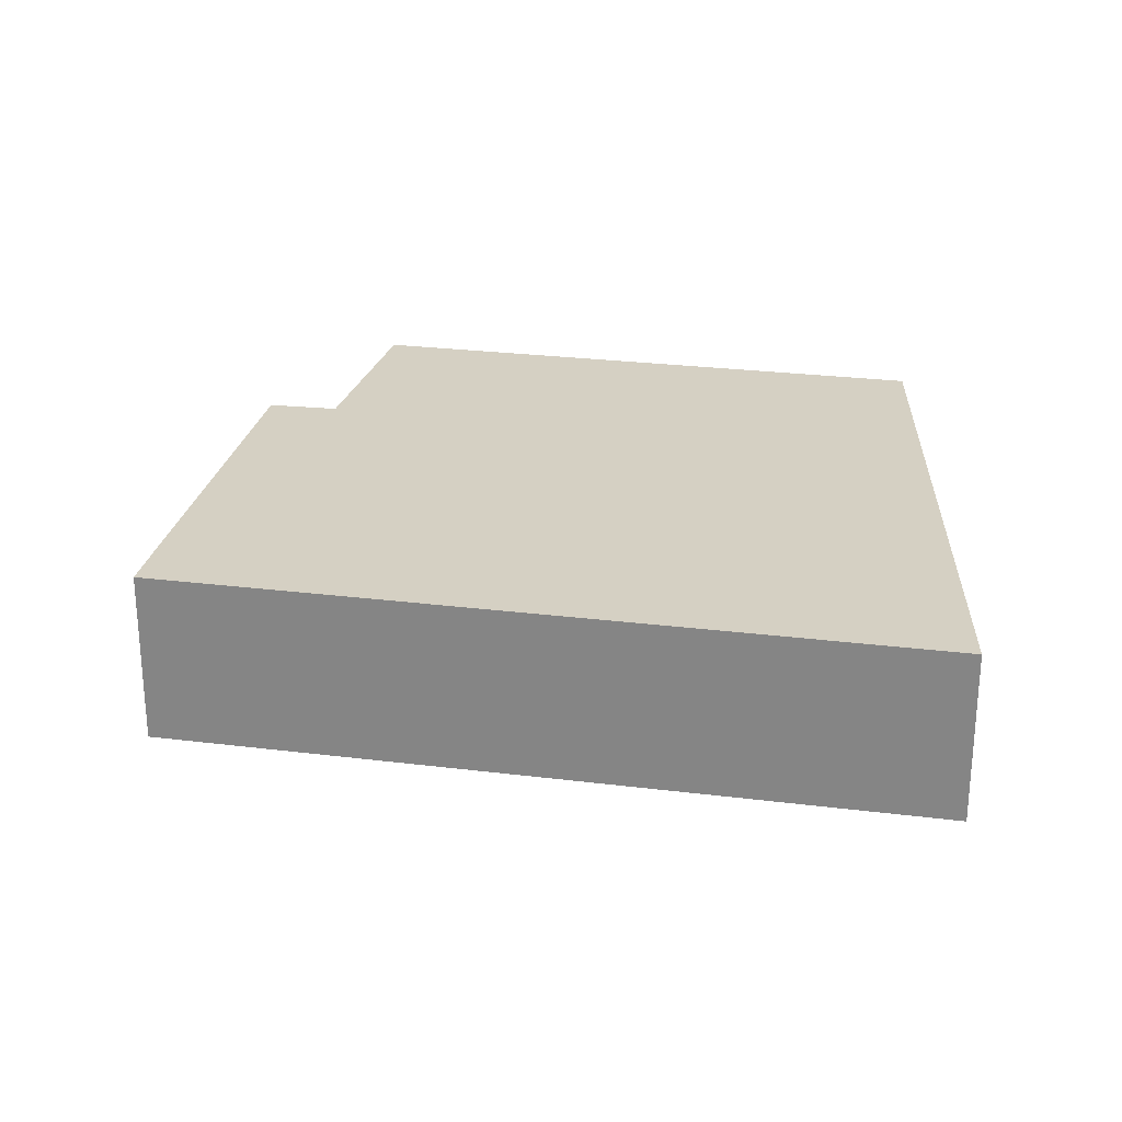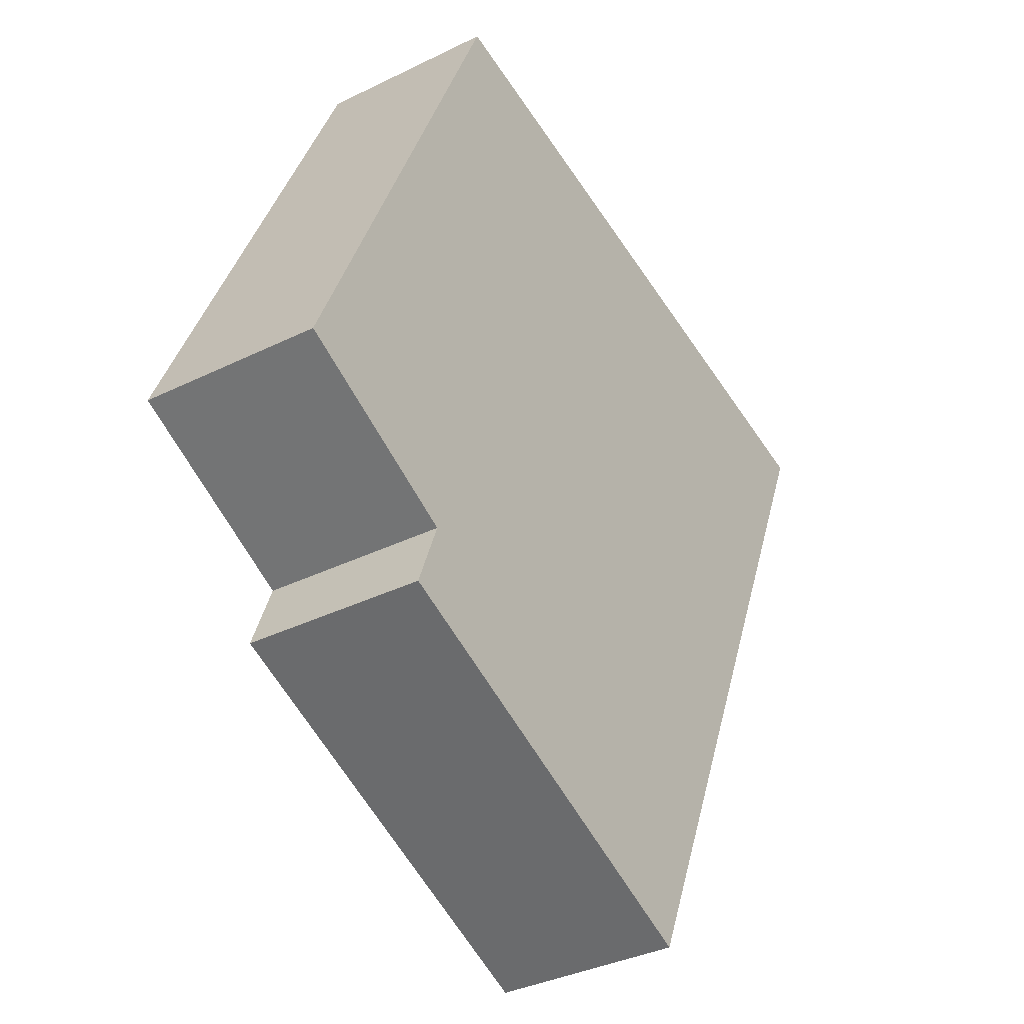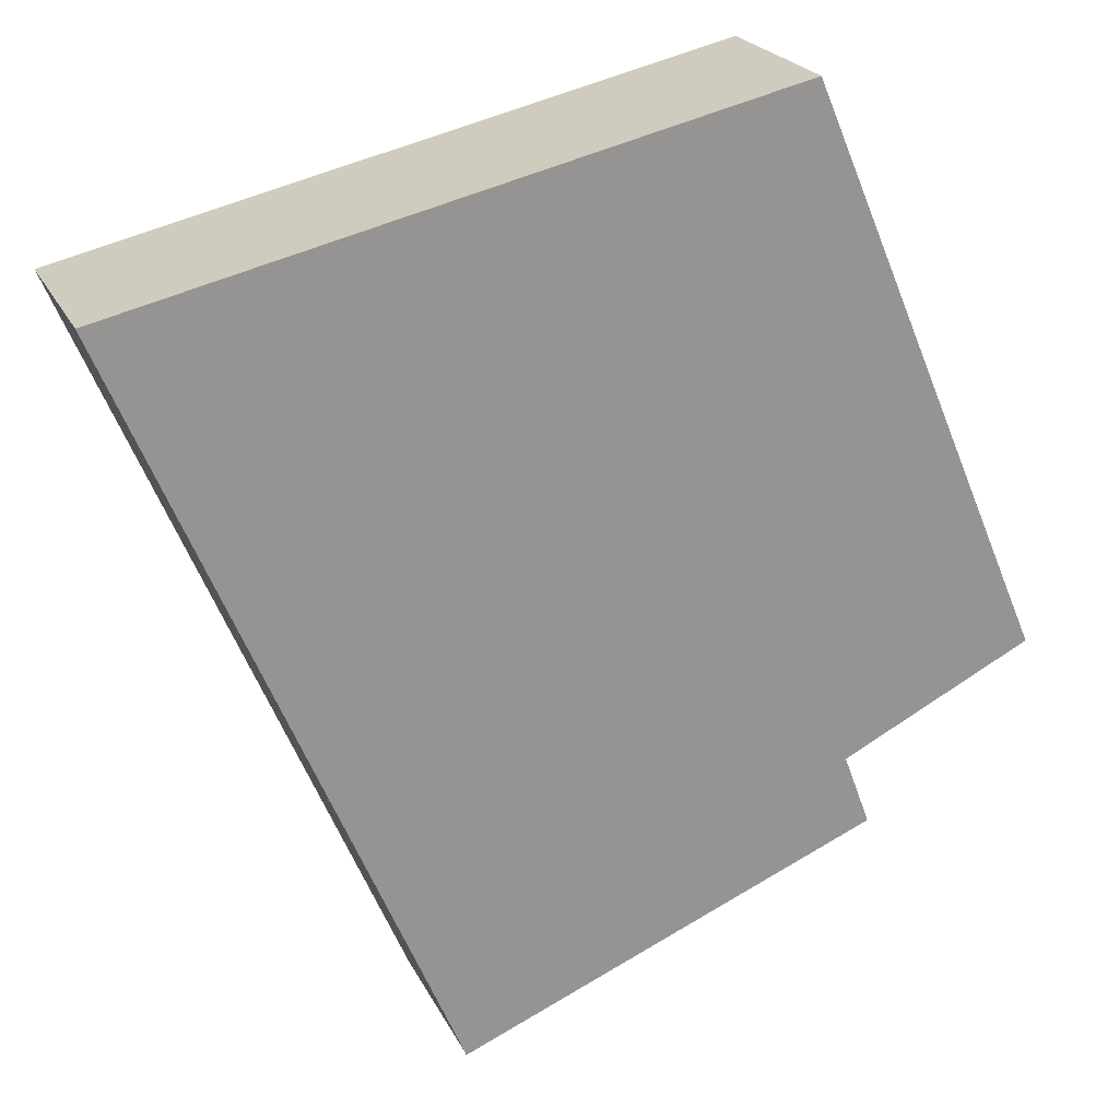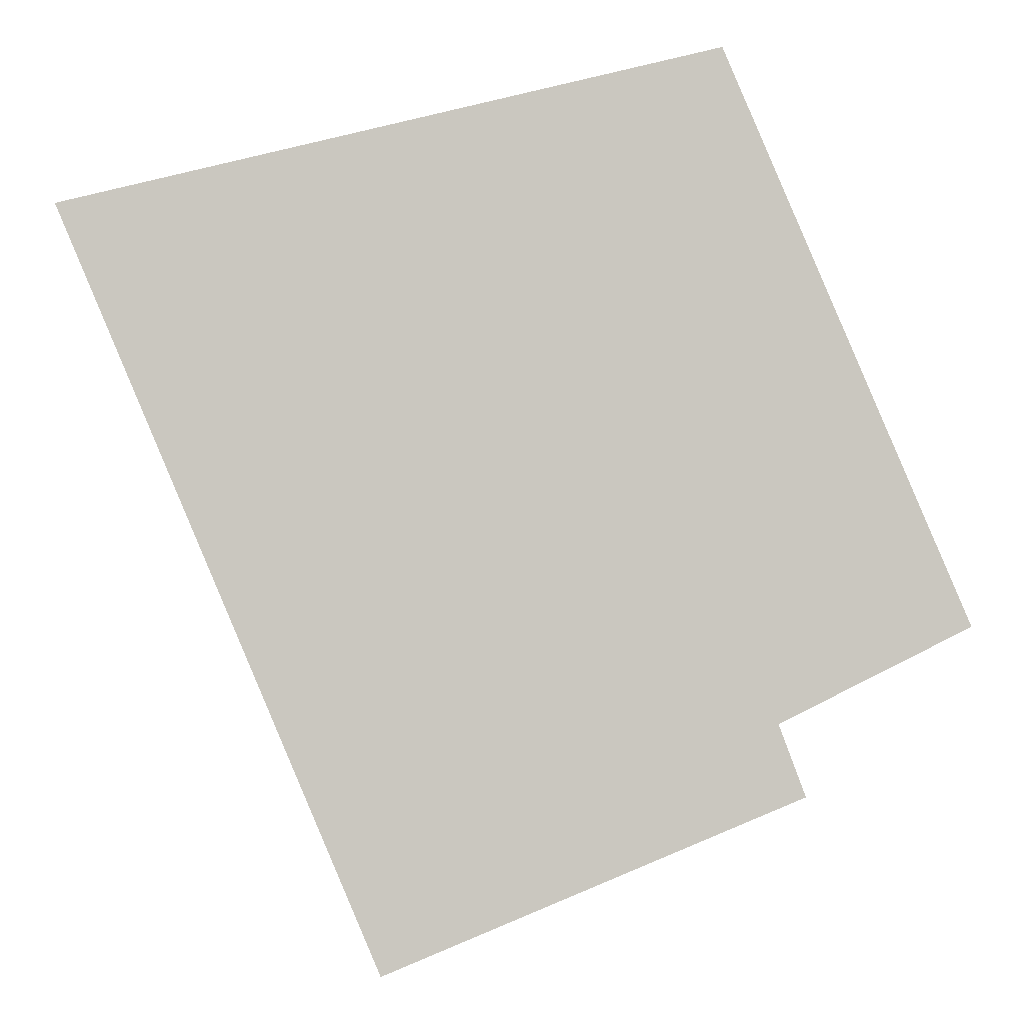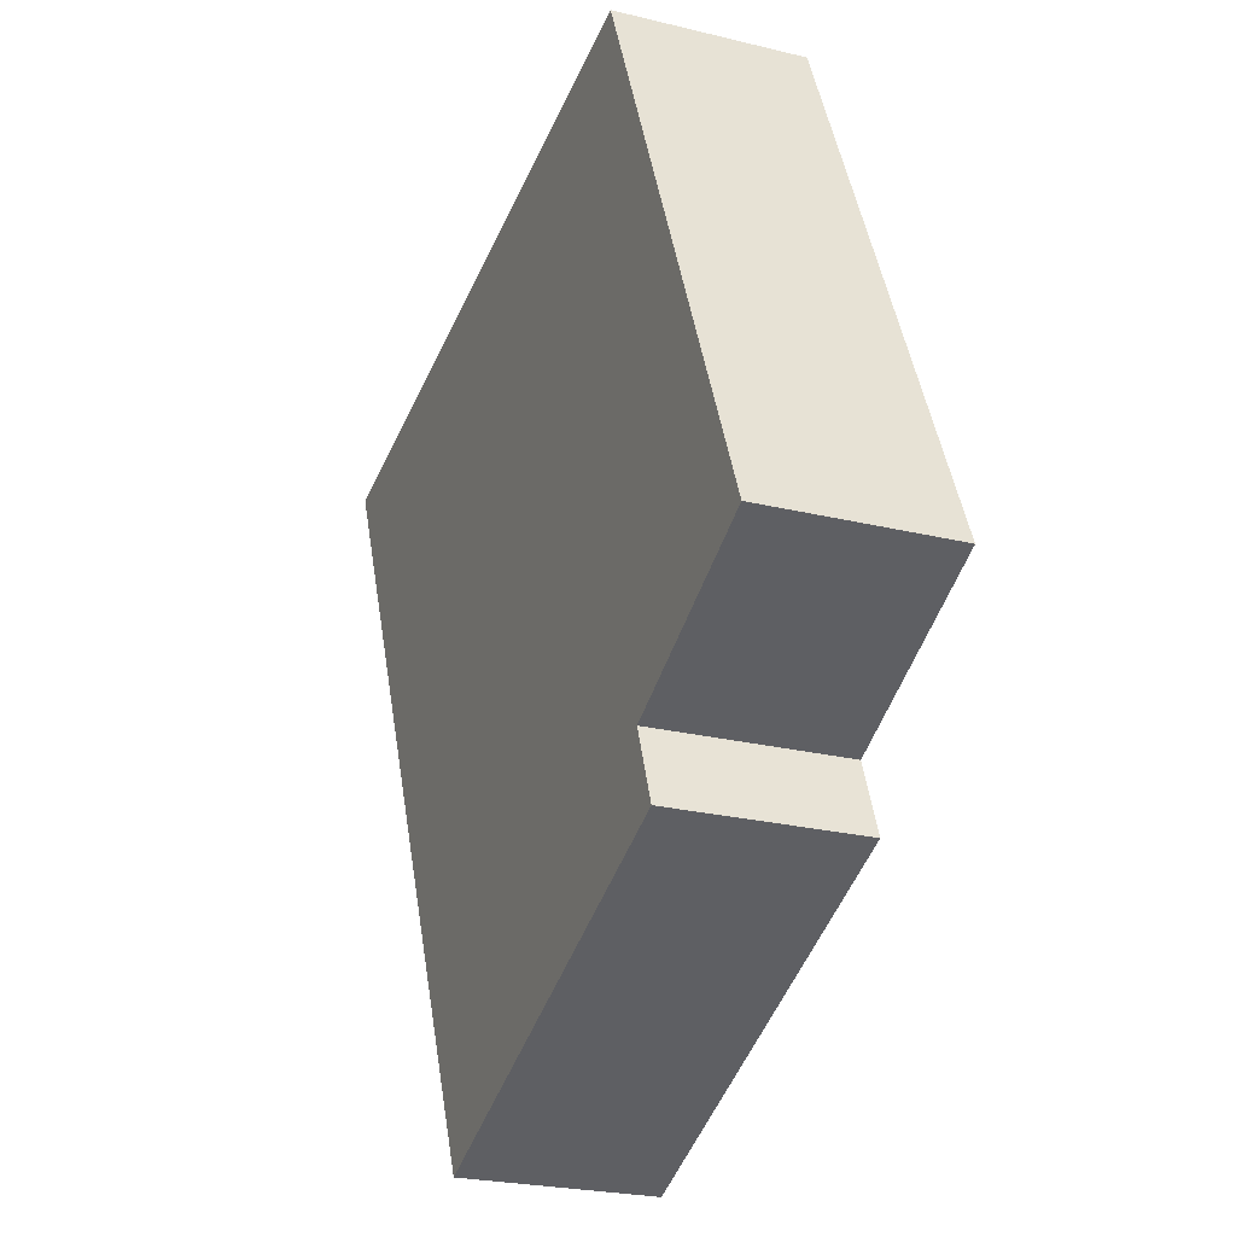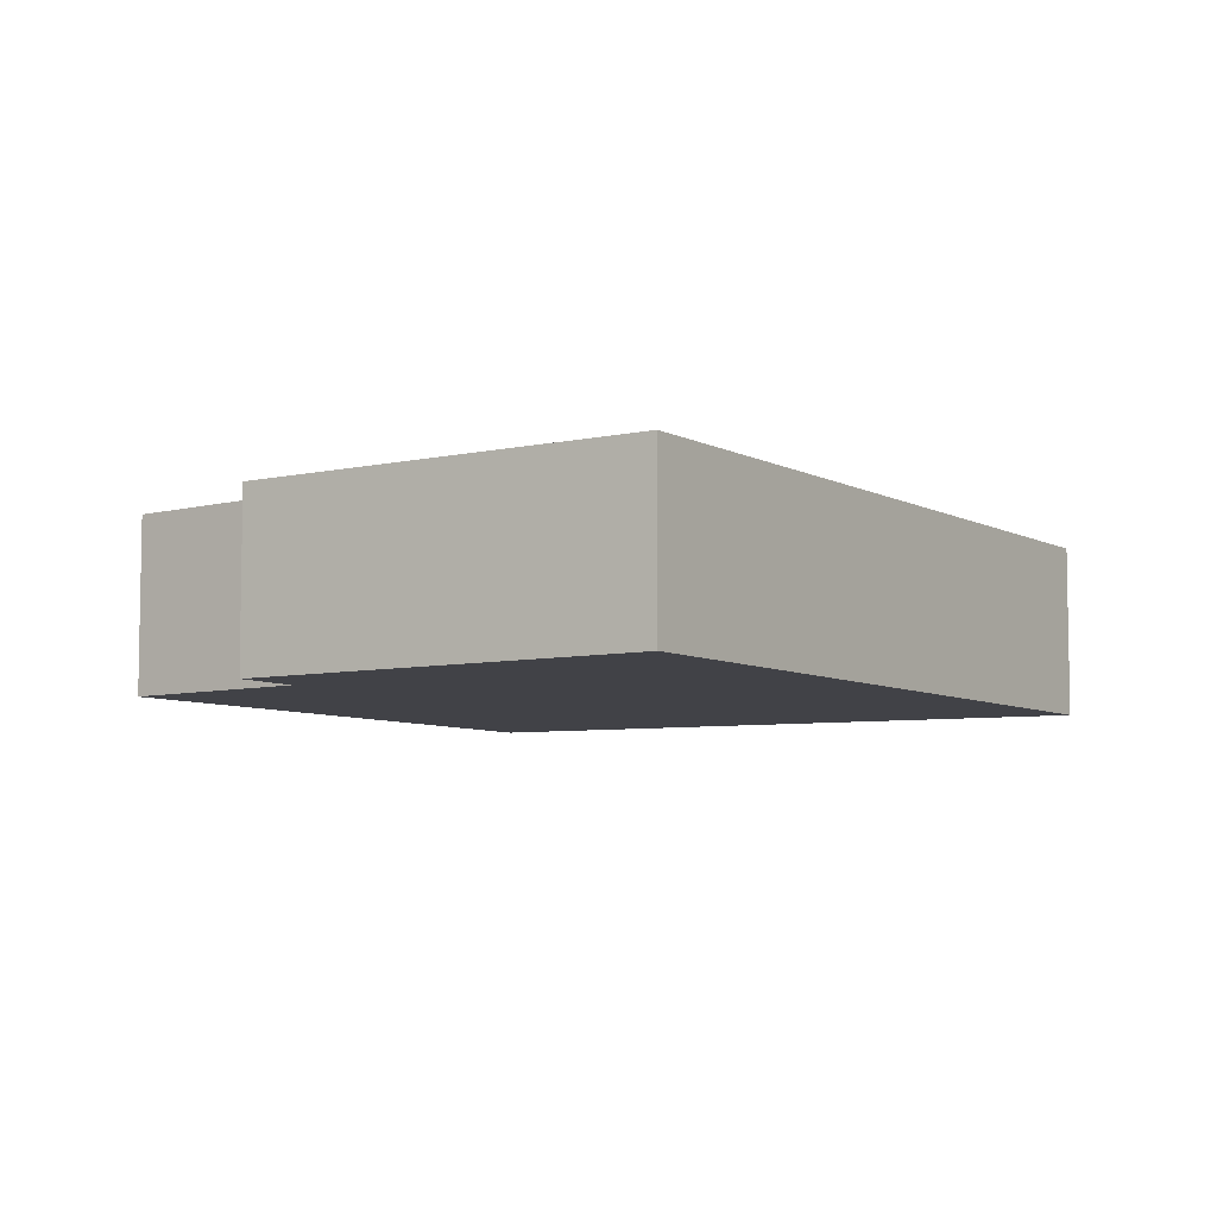
<metadata>
{"format":"obj","ext":"obj","renderer":"f3d","projection":"perspective","resolution":1024,"background":"white","views":[{"elev":26.3,"azim":-101.9,"up":"+Y"},{"elev":-35.8,"azim":123.0,"up":"+Z"},{"elev":22.5,"azim":-20.5,"up":"+Z"},{"elev":-1.7,"azim":-0.2,"up":"+Z"},{"elev":-24.3,"azim":67.9,"up":"+Z"},{"elev":-6.8,"azim":-169.1,"up":"+Y"}]}
</metadata>
<code>
v  1.404 0.793 -3.307
v  3.101 0.793 -2.234
v  3.217 0.793 -2.545
v  2.868 0.793 0.676
v  3.928 0.793 -1.818
v  0 0.793 4.856e-17
v  3.928 1.113e-16 -1.818
v  3.101 1.368e-16 -2.234
v  3.217 1.558e-16 -2.545
v  1.404 2.025e-16 -3.307
v  0 0 0
v  2.868 -4.139e-17 0.676
g defaultobject
f 1 2 3
f 2 4 5
f 4 2 1
f 4 1 6
f 7 2 5
f 2 7 8
f 9 1 3
f 1 9 10
f 8 3 2
f 3 8 9
f 10 6 1
f 6 10 11
f 11 4 6
f 4 11 12
f 12 5 4
f 5 12 7
f 9 11 10
f 11 9 8
f 11 8 7
f 11 7 12

</code>
